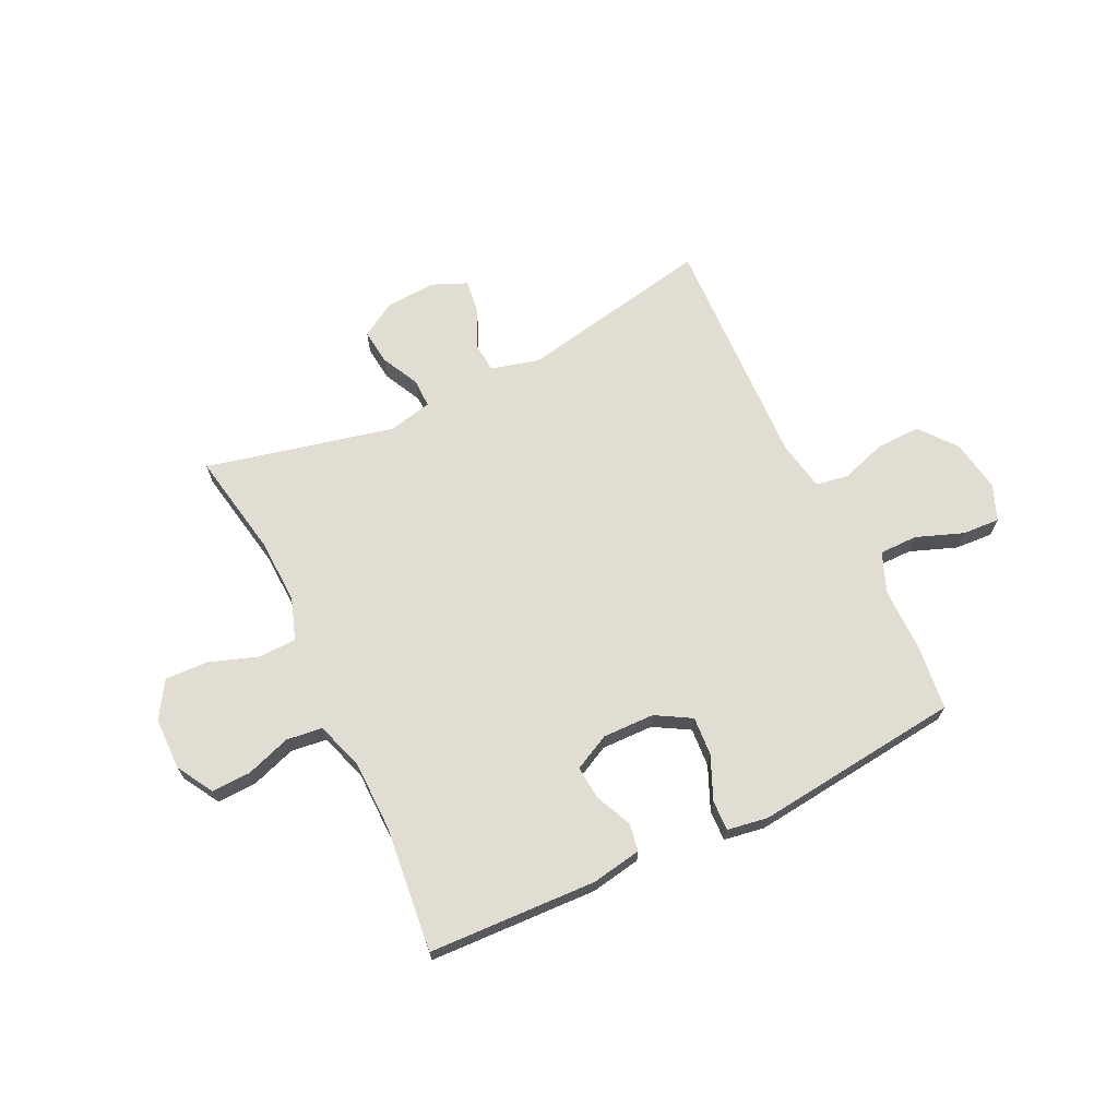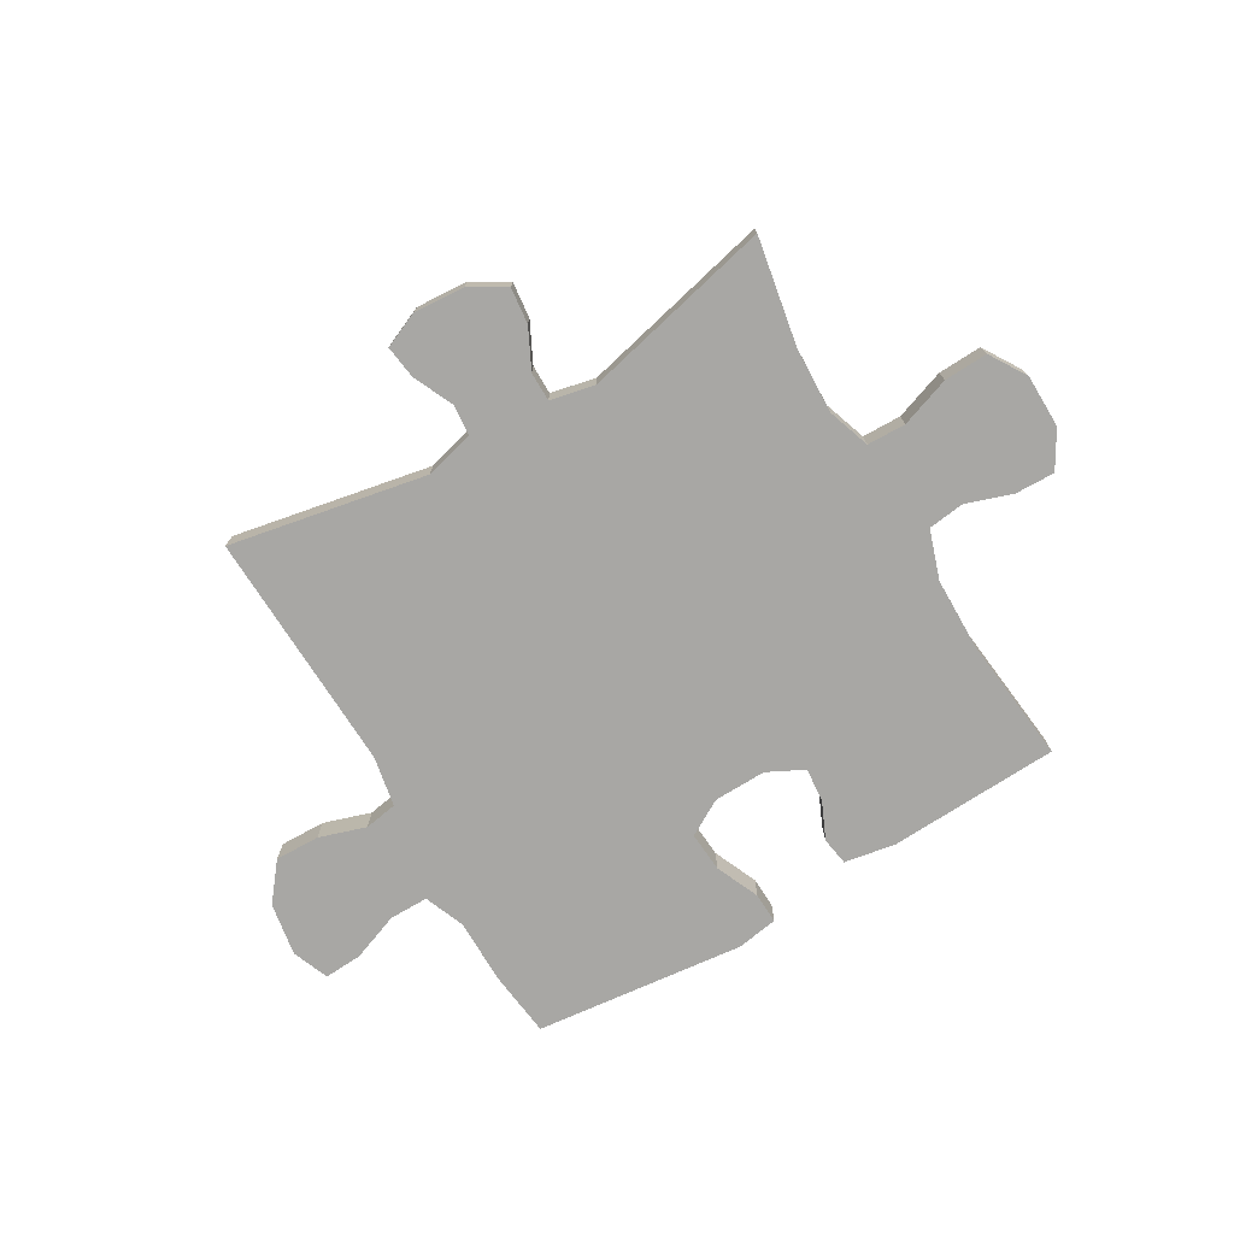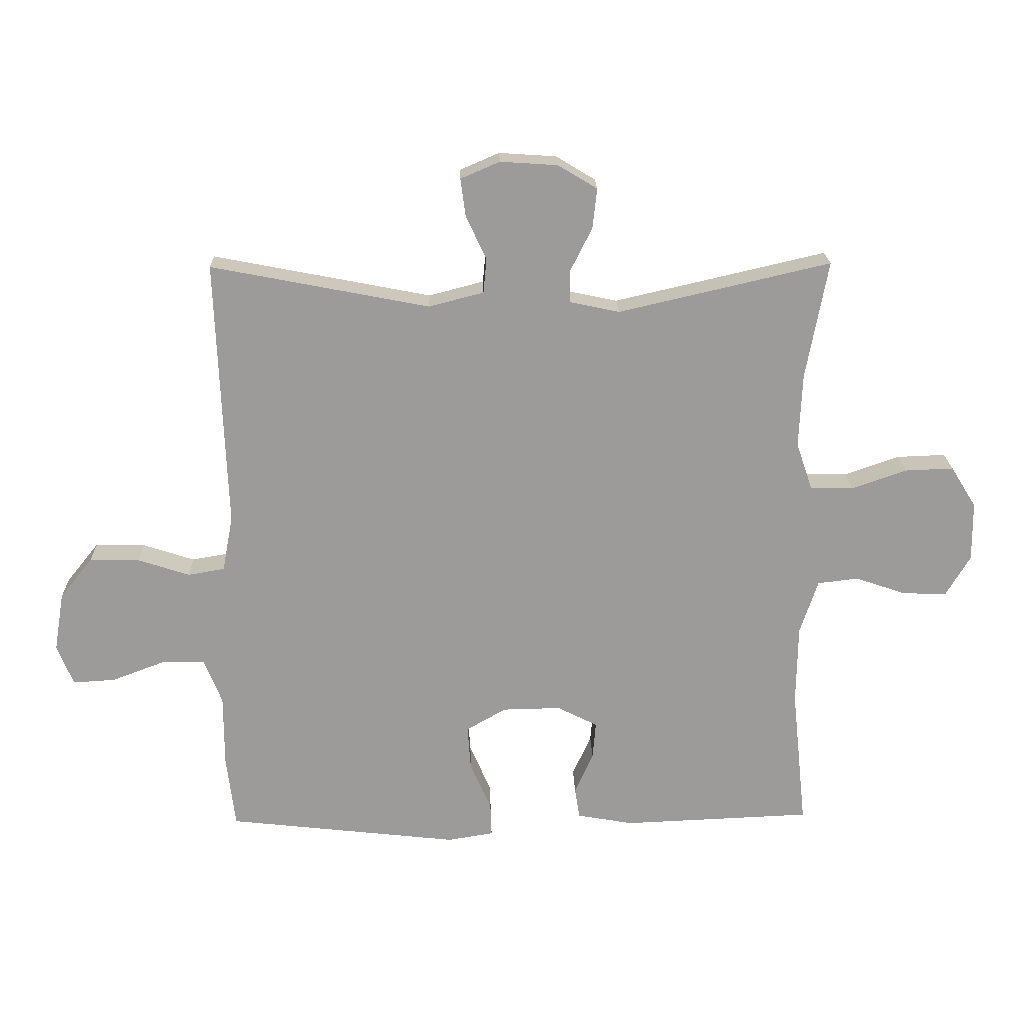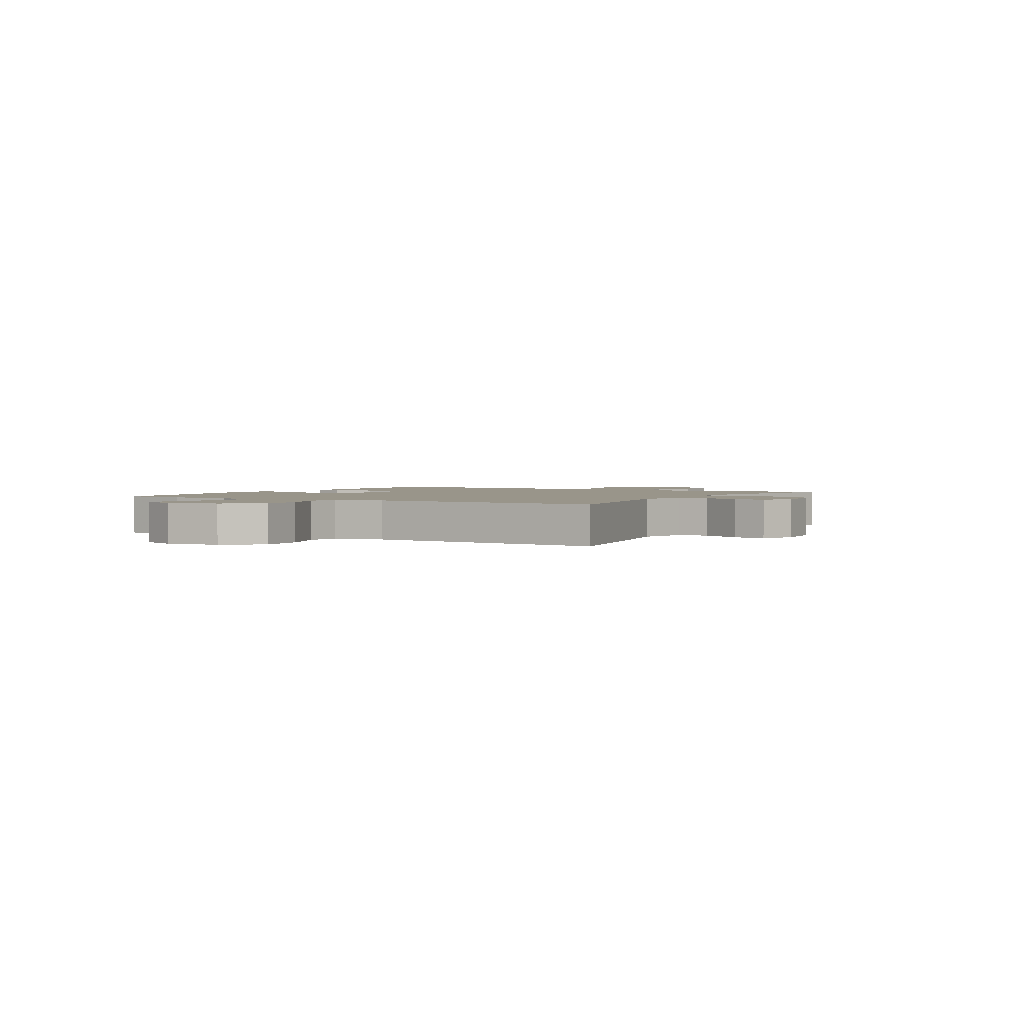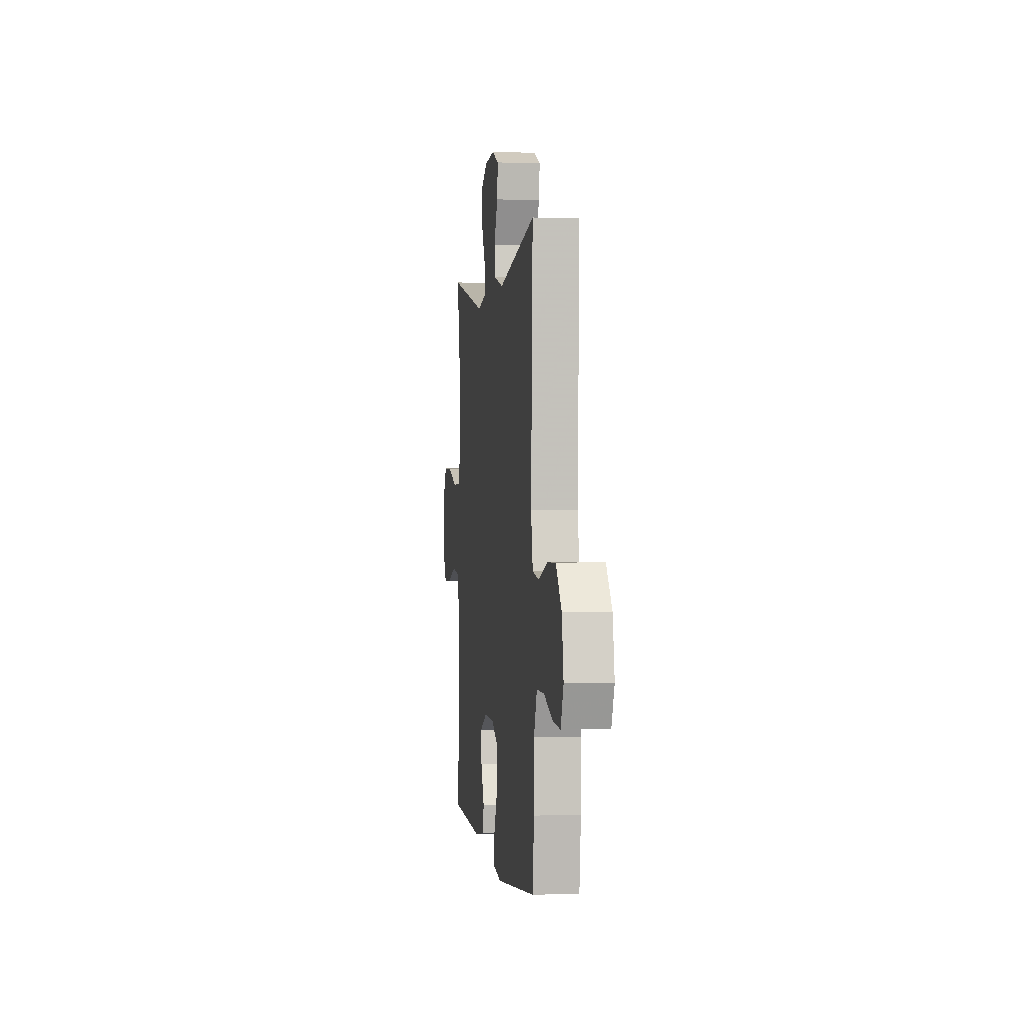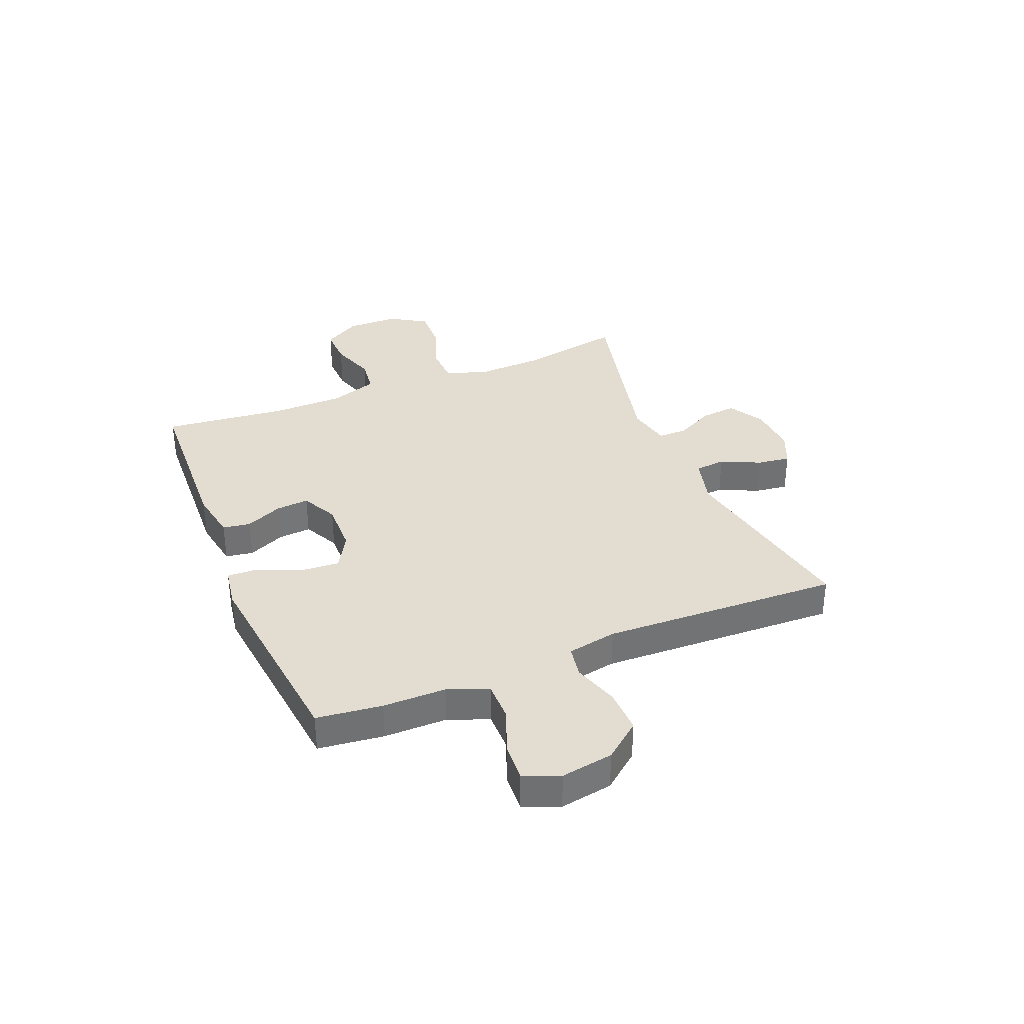
<metadata>
{"format":"obj","ext":"obj","renderer":"f3d","projection":"perspective","resolution":1024,"background":"white","views":[{"elev":68.2,"azim":154.3,"up":"+Y"},{"elev":-74.6,"azim":30.5,"up":"+Y"},{"elev":20.4,"azim":-1.4,"up":"+Z"},{"elev":2.0,"azim":-59.6,"up":"+Y"},{"elev":0.3,"azim":-97.7,"up":"+Z"},{"elev":35.1,"azim":-112.2,"up":"+Y"}]}
</metadata>
<code>
v 0.5 0.07 0.5
v 0.465 0.07 0.31
v 0.46 0.07 0.191
v 0.486 0.07 0.115
v 0.555 0.07 0.113
v 0.644 0.07 0.144
v 0.722 0.07 0.147
v 0.763 0.07 0.081
v 0.764 0.07 -0.014
v 0.725 0.07 -0.08
v 0.654 0.07 -0.078
v 0.572 0.07 -0.05
v 0.507 0.07 -0.058
v 0.478 0.07 -0.145
v 0.476 0.07 -0.274
v 0.5 0.07 -0.5
v 0.195 0.07 -0.513
v 0.104 0.07 -0.497
v 0.096 0.07 -0.447
v 0.126 0.07 -0.38
v 0.131 0.07 -0.32
v 0.066 0.07 -0.287
v -0.028 0.07 -0.289
v -0.092 0.07 -0.326
v -0.087 0.07 -0.397
v -0.053 0.07 -0.475
v -0.051 0.07 -0.53
v -0.125 0.07 -0.542
v -0.5 0.07 -0.5
v -0.514 0.07 -0.381
v -0.514 0.07 -0.266
v -0.543 0.07 -0.193
v -0.613 0.07 -0.193
v -0.698 0.07 -0.225
v -0.766 0.07 -0.229
v -0.792 0.07 -0.164
v -0.776 0.07 -0.069
v -0.723 0.07 -0.003
v -0.643 0.07 -0.005
v -0.56 0.07 -0.032
v -0.501 0.07 -0.022
v -0.484 0.07 0.068
v -0.5 0.07 0.5
v -0.149 0.07 0.432
v -0.061 0.07 0.455
v -0.056 0.07 0.51
v -0.089 0.07 0.581
v -0.097 0.07 0.641
v -0.034 0.07 0.668
v 0.058 0.07 0.662
v 0.121 0.07 0.624
v 0.114 0.07 0.56
v 0.079 0.07 0.49
v 0.079 0.07 0.438
v 0.159 0.07 0.421
v 0.5 0 0.5
v 0.465 0 0.31
v 0.46 0 0.191
v 0.486 0 0.115
v 0.555 0 0.113
v 0.644 0 0.144
v 0.722 0 0.147
v 0.763 0 0.081
v 0.764 0 -0.014
v 0.725 0 -0.08
v 0.654 0 -0.078
v 0.572 0 -0.05
v 0.507 0 -0.058
v 0.478 0 -0.145
v 0.476 0 -0.274
v 0.5 0 -0.5
v 0.195 0 -0.513
v 0.104 0 -0.497
v 0.096 0 -0.447
v 0.126 0 -0.38
v 0.131 0 -0.32
v 0.066 0 -0.287
v -0.028 0 -0.289
v -0.092 0 -0.326
v -0.087 0 -0.397
v -0.053 0 -0.475
v -0.051 0 -0.53
v -0.125 0 -0.542
v -0.5 0 -0.5
v -0.514 0 -0.381
v -0.514 0 -0.266
v -0.543 0 -0.193
v -0.613 0 -0.193
v -0.698 0 -0.225
v -0.766 0 -0.229
v -0.792 0 -0.164
v -0.776 0 -0.069
v -0.723 0 -0.003
v -0.643 0 -0.005
v -0.56 0 -0.032
v -0.501 0 -0.022
v -0.484 0 0.068
v -0.5 0 0.5
v -0.149 0 0.432
v -0.061 0 0.455
v -0.056 0 0.51
v -0.089 0 0.581
v -0.097 0 0.641
v -0.034 0 0.668
v 0.058 0 0.662
v 0.121 0 0.624
v 0.114 0 0.56
v 0.079 0 0.49
v 0.079 0 0.438
v 0.159 0 0.421
f 50 51 52 53
f 50 53 54
f 49 50 54
f 46 47 48 49
f 45 46 49 54
f 44 45 54 55
f 42 43 44
f 41 42 44 55
f 37 38 39 40
f 37 40 41
f 36 37 41
f 33 34 35 36
f 32 33 36 41
f 31 32 41 55
f 25 26 27 28
f 24 25 28 29
f 23 24 29 30
f 17 18 19 20
f 15 16 17 20
f 14 15 20 21
f 13 14 21 22
f 9 10 11 12
f 9 12 13
f 8 9 13
f 5 6 7 8
f 4 5 8 13
f 3 4 13 22
f 31 55 1 2
f 23 30 31 2
f 2 3 22 23
f 108 107 106 105
f 109 108 105
f 109 105 104
f 104 103 102 101
f 109 104 101 100
f 110 109 100 99
f 99 98 97
f 110 99 97 96
f 95 94 93 92
f 96 95 92
f 96 92 91
f 91 90 89 88
f 96 91 88 87
f 110 96 87 86
f 83 82 81 80
f 84 83 80 79
f 85 84 79 78
f 75 74 73 72
f 75 72 71 70
f 76 75 70 69
f 77 76 69 68
f 67 66 65 64
f 68 67 64
f 68 64 63
f 63 62 61 60
f 68 63 60 59
f 77 68 59 58
f 57 56 110 86
f 57 86 85 78
f 78 77 58 57
f 1 56 57 2
f 2 57 58 3
f 3 58 59 4
f 4 59 60 5
f 5 60 61 6
f 6 61 62 7
f 7 62 63 8
f 8 63 64 9
f 9 64 65 10
f 10 65 66 11
f 11 66 67 12
f 12 67 68 13
f 13 68 69 14
f 14 69 70 15
f 15 70 71 16
f 16 71 72 17
f 17 72 73 18
f 18 73 74 19
f 19 74 75 20
f 20 75 76 21
f 21 76 77 22
f 22 77 78 23
f 23 78 79 24
f 24 79 80 25
f 25 80 81 26
f 26 81 82 27
f 27 82 83 28
f 28 83 84 29
f 29 84 85 30
f 30 85 86 31
f 31 86 87 32
f 32 87 88 33
f 33 88 89 34
f 34 89 90 35
f 35 90 91 36
f 36 91 92 37
f 37 92 93 38
f 38 93 94 39
f 39 94 95 40
f 40 95 96 41
f 41 96 97 42
f 42 97 98 43
f 43 98 99 44
f 44 99 100 45
f 45 100 101 46
f 46 101 102 47
f 47 102 103 48
f 48 103 104 49
f 49 104 105 50
f 50 105 106 51
f 51 106 107 52
f 52 107 108 53
f 53 108 109 54
f 54 109 110 55
f 55 110 56 1

</code>
